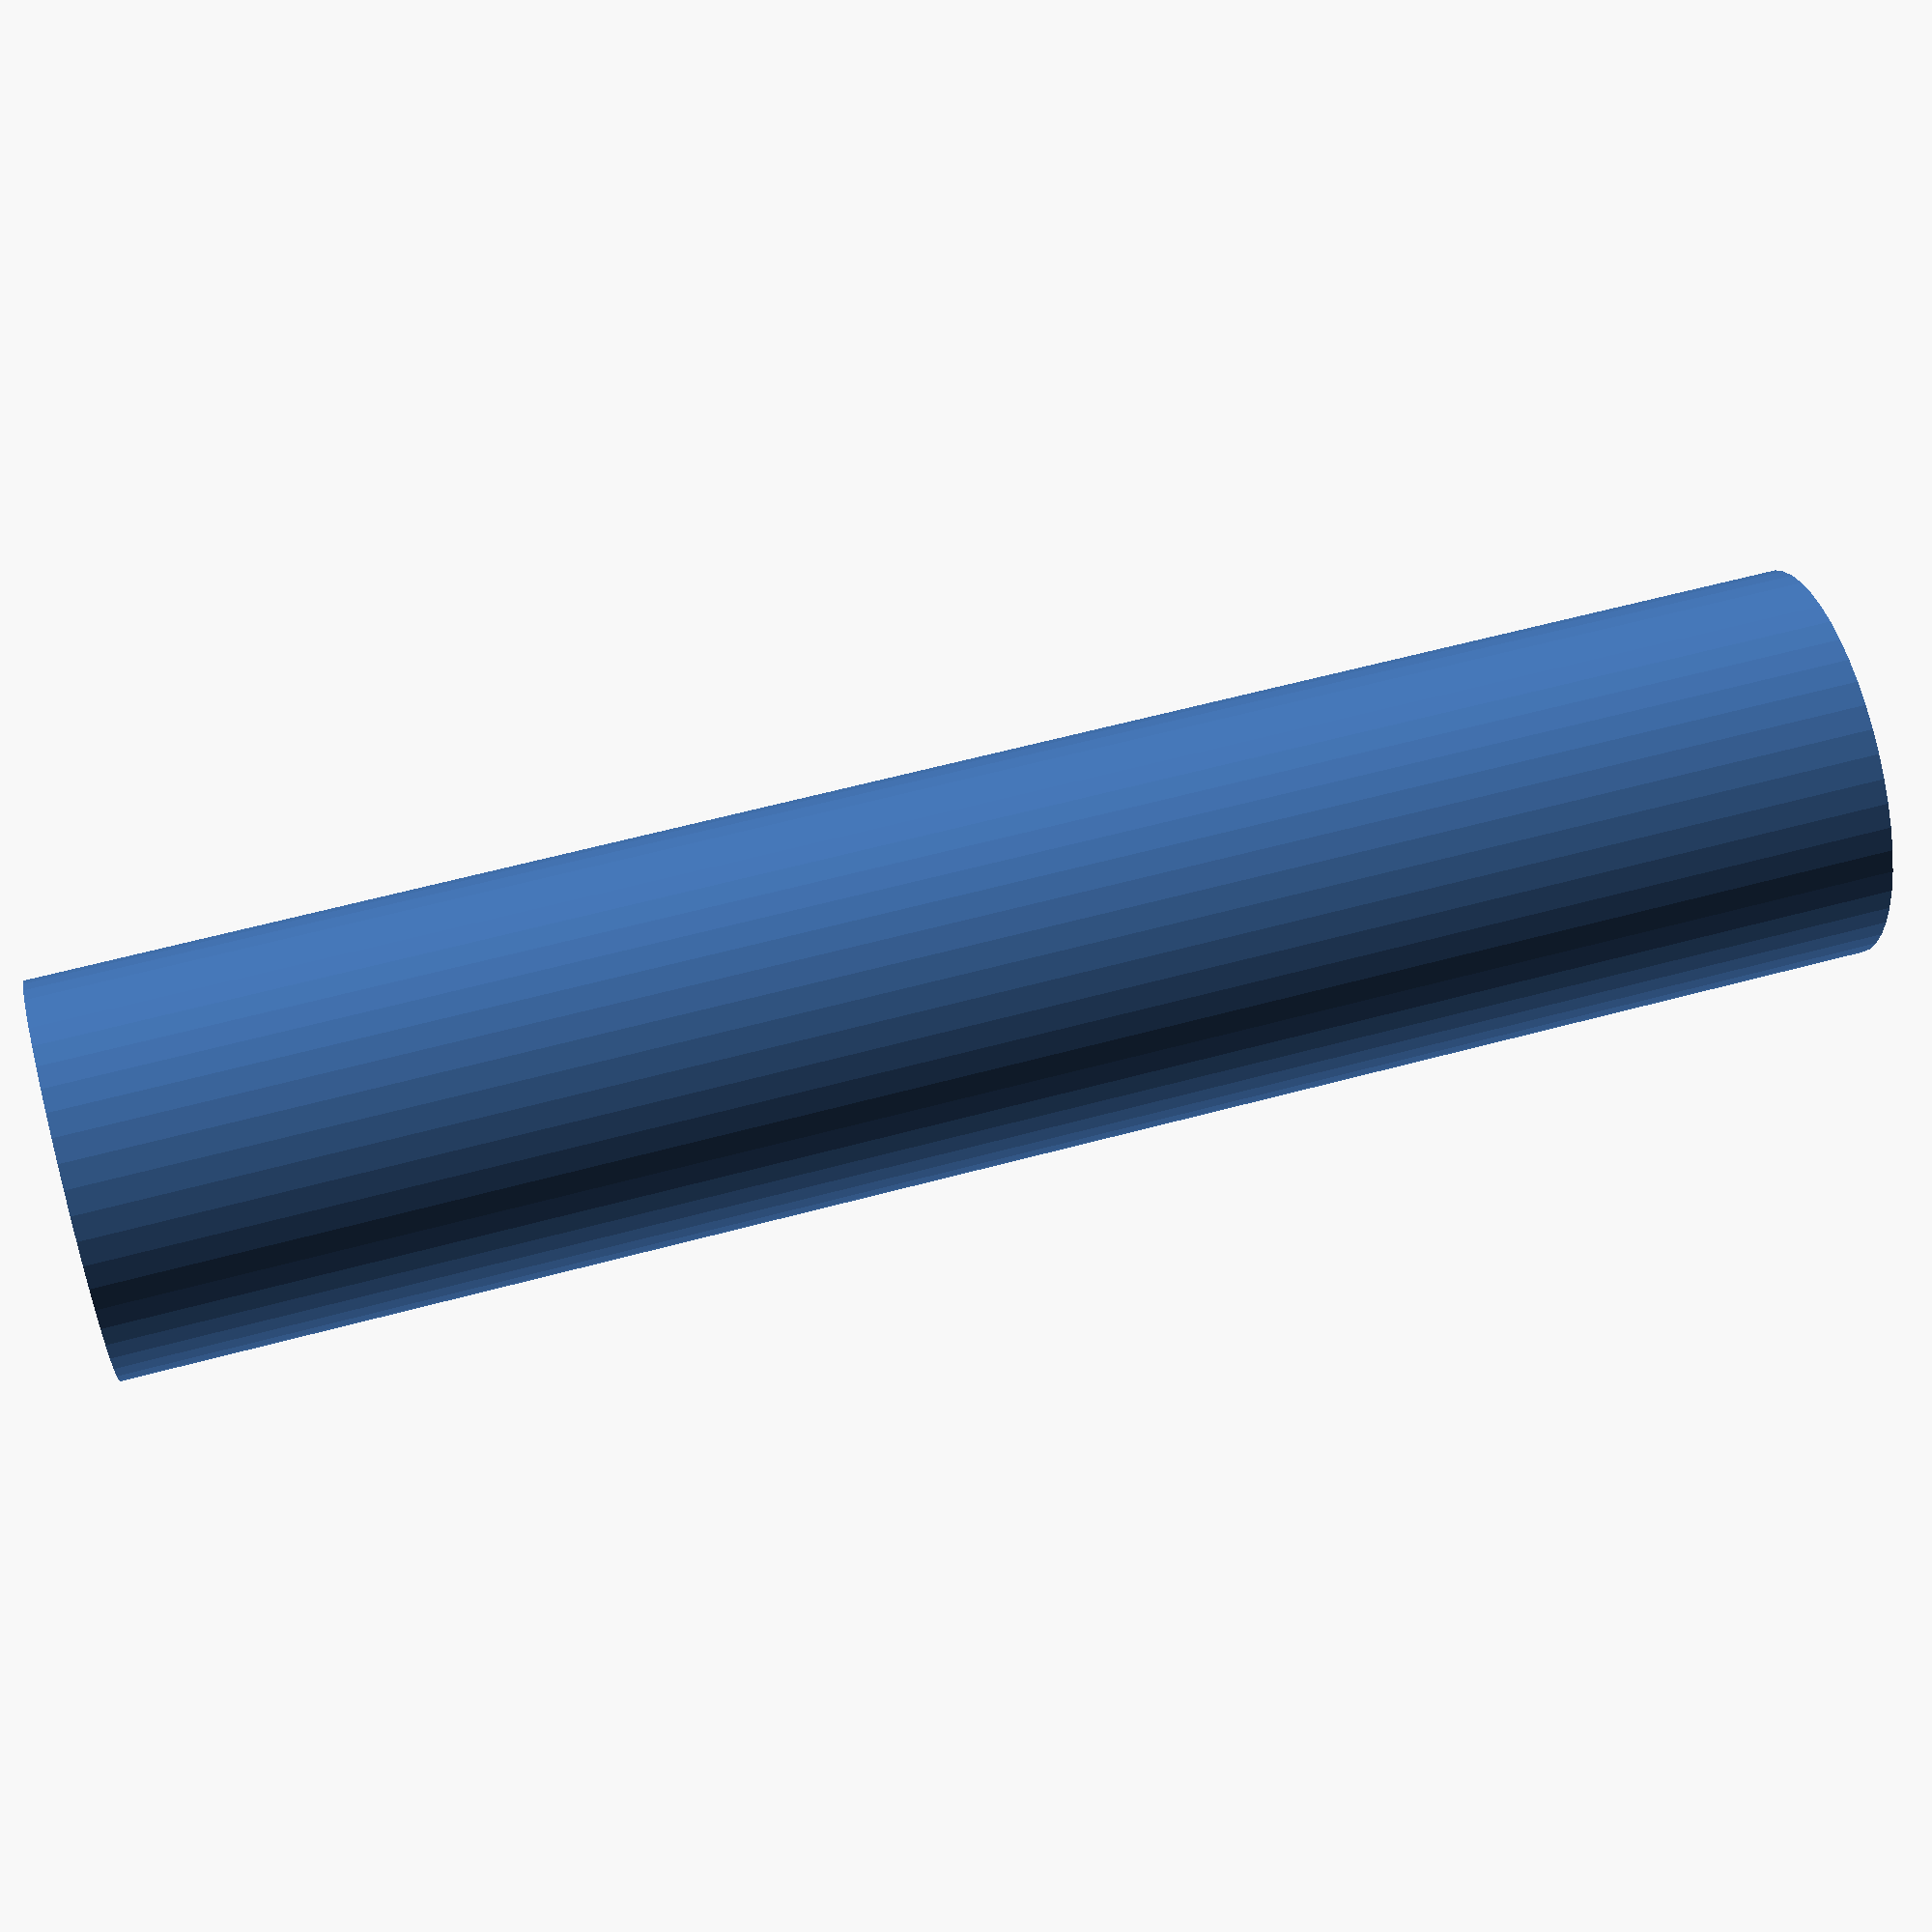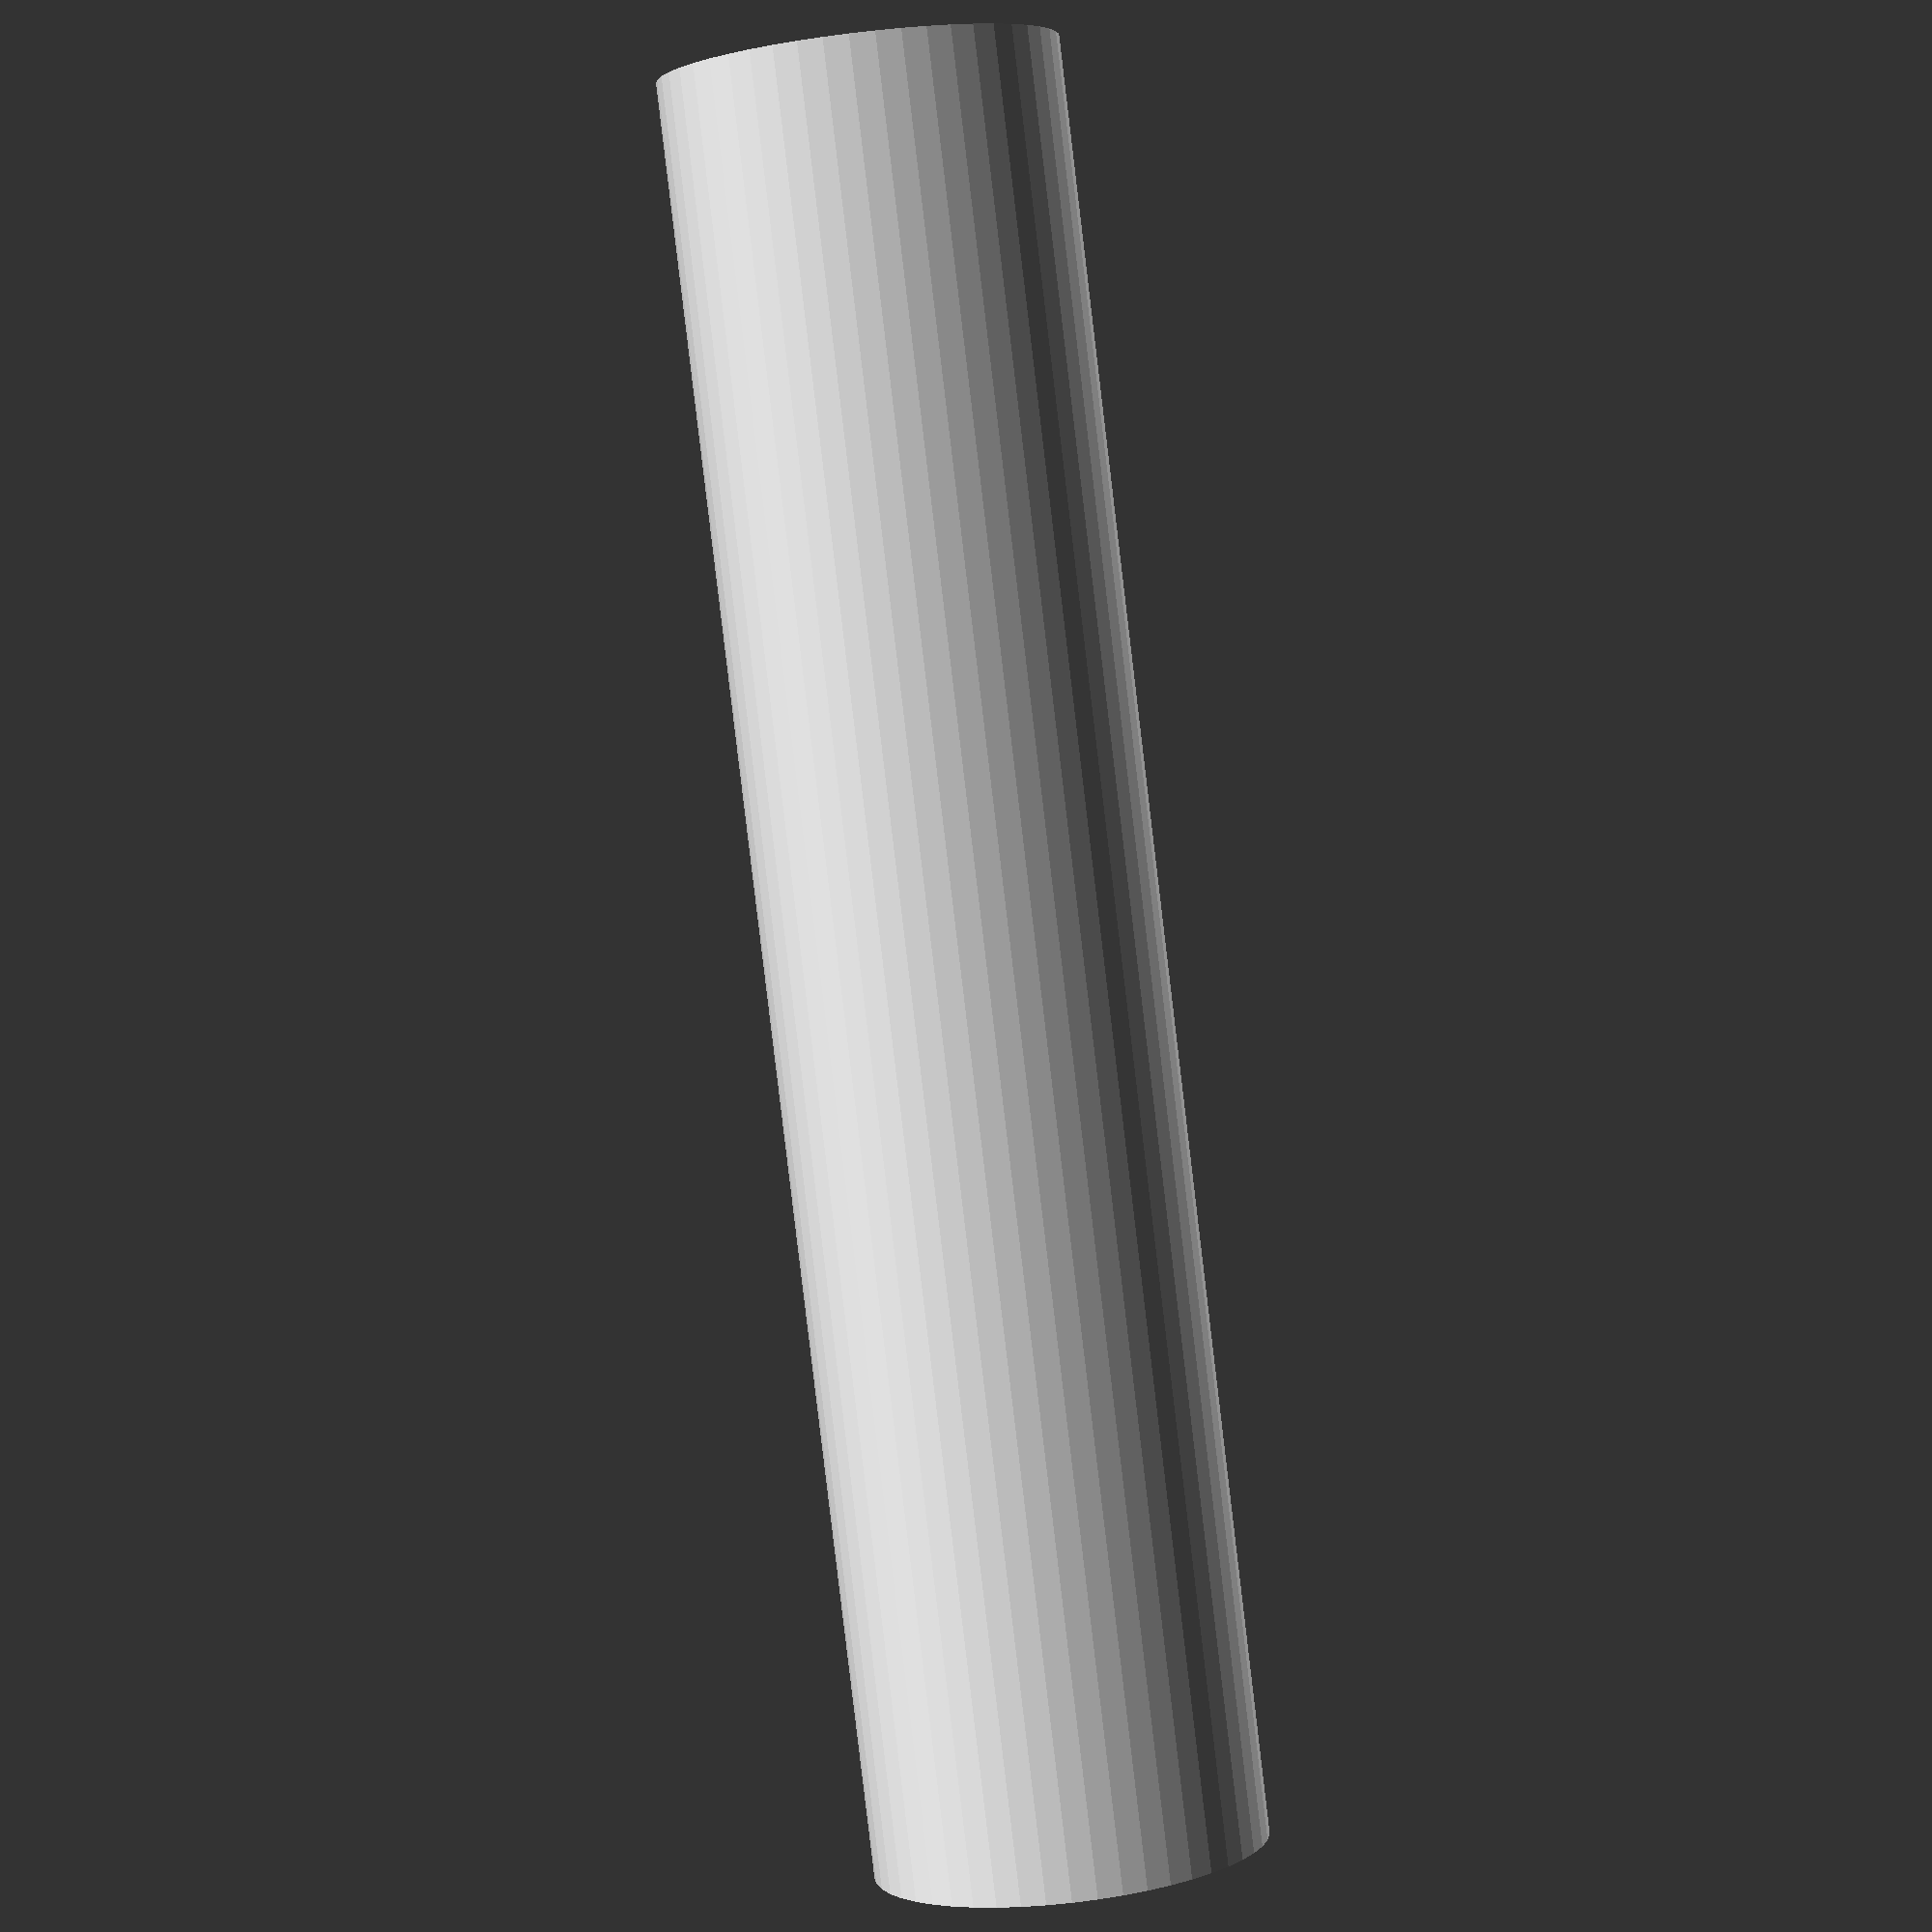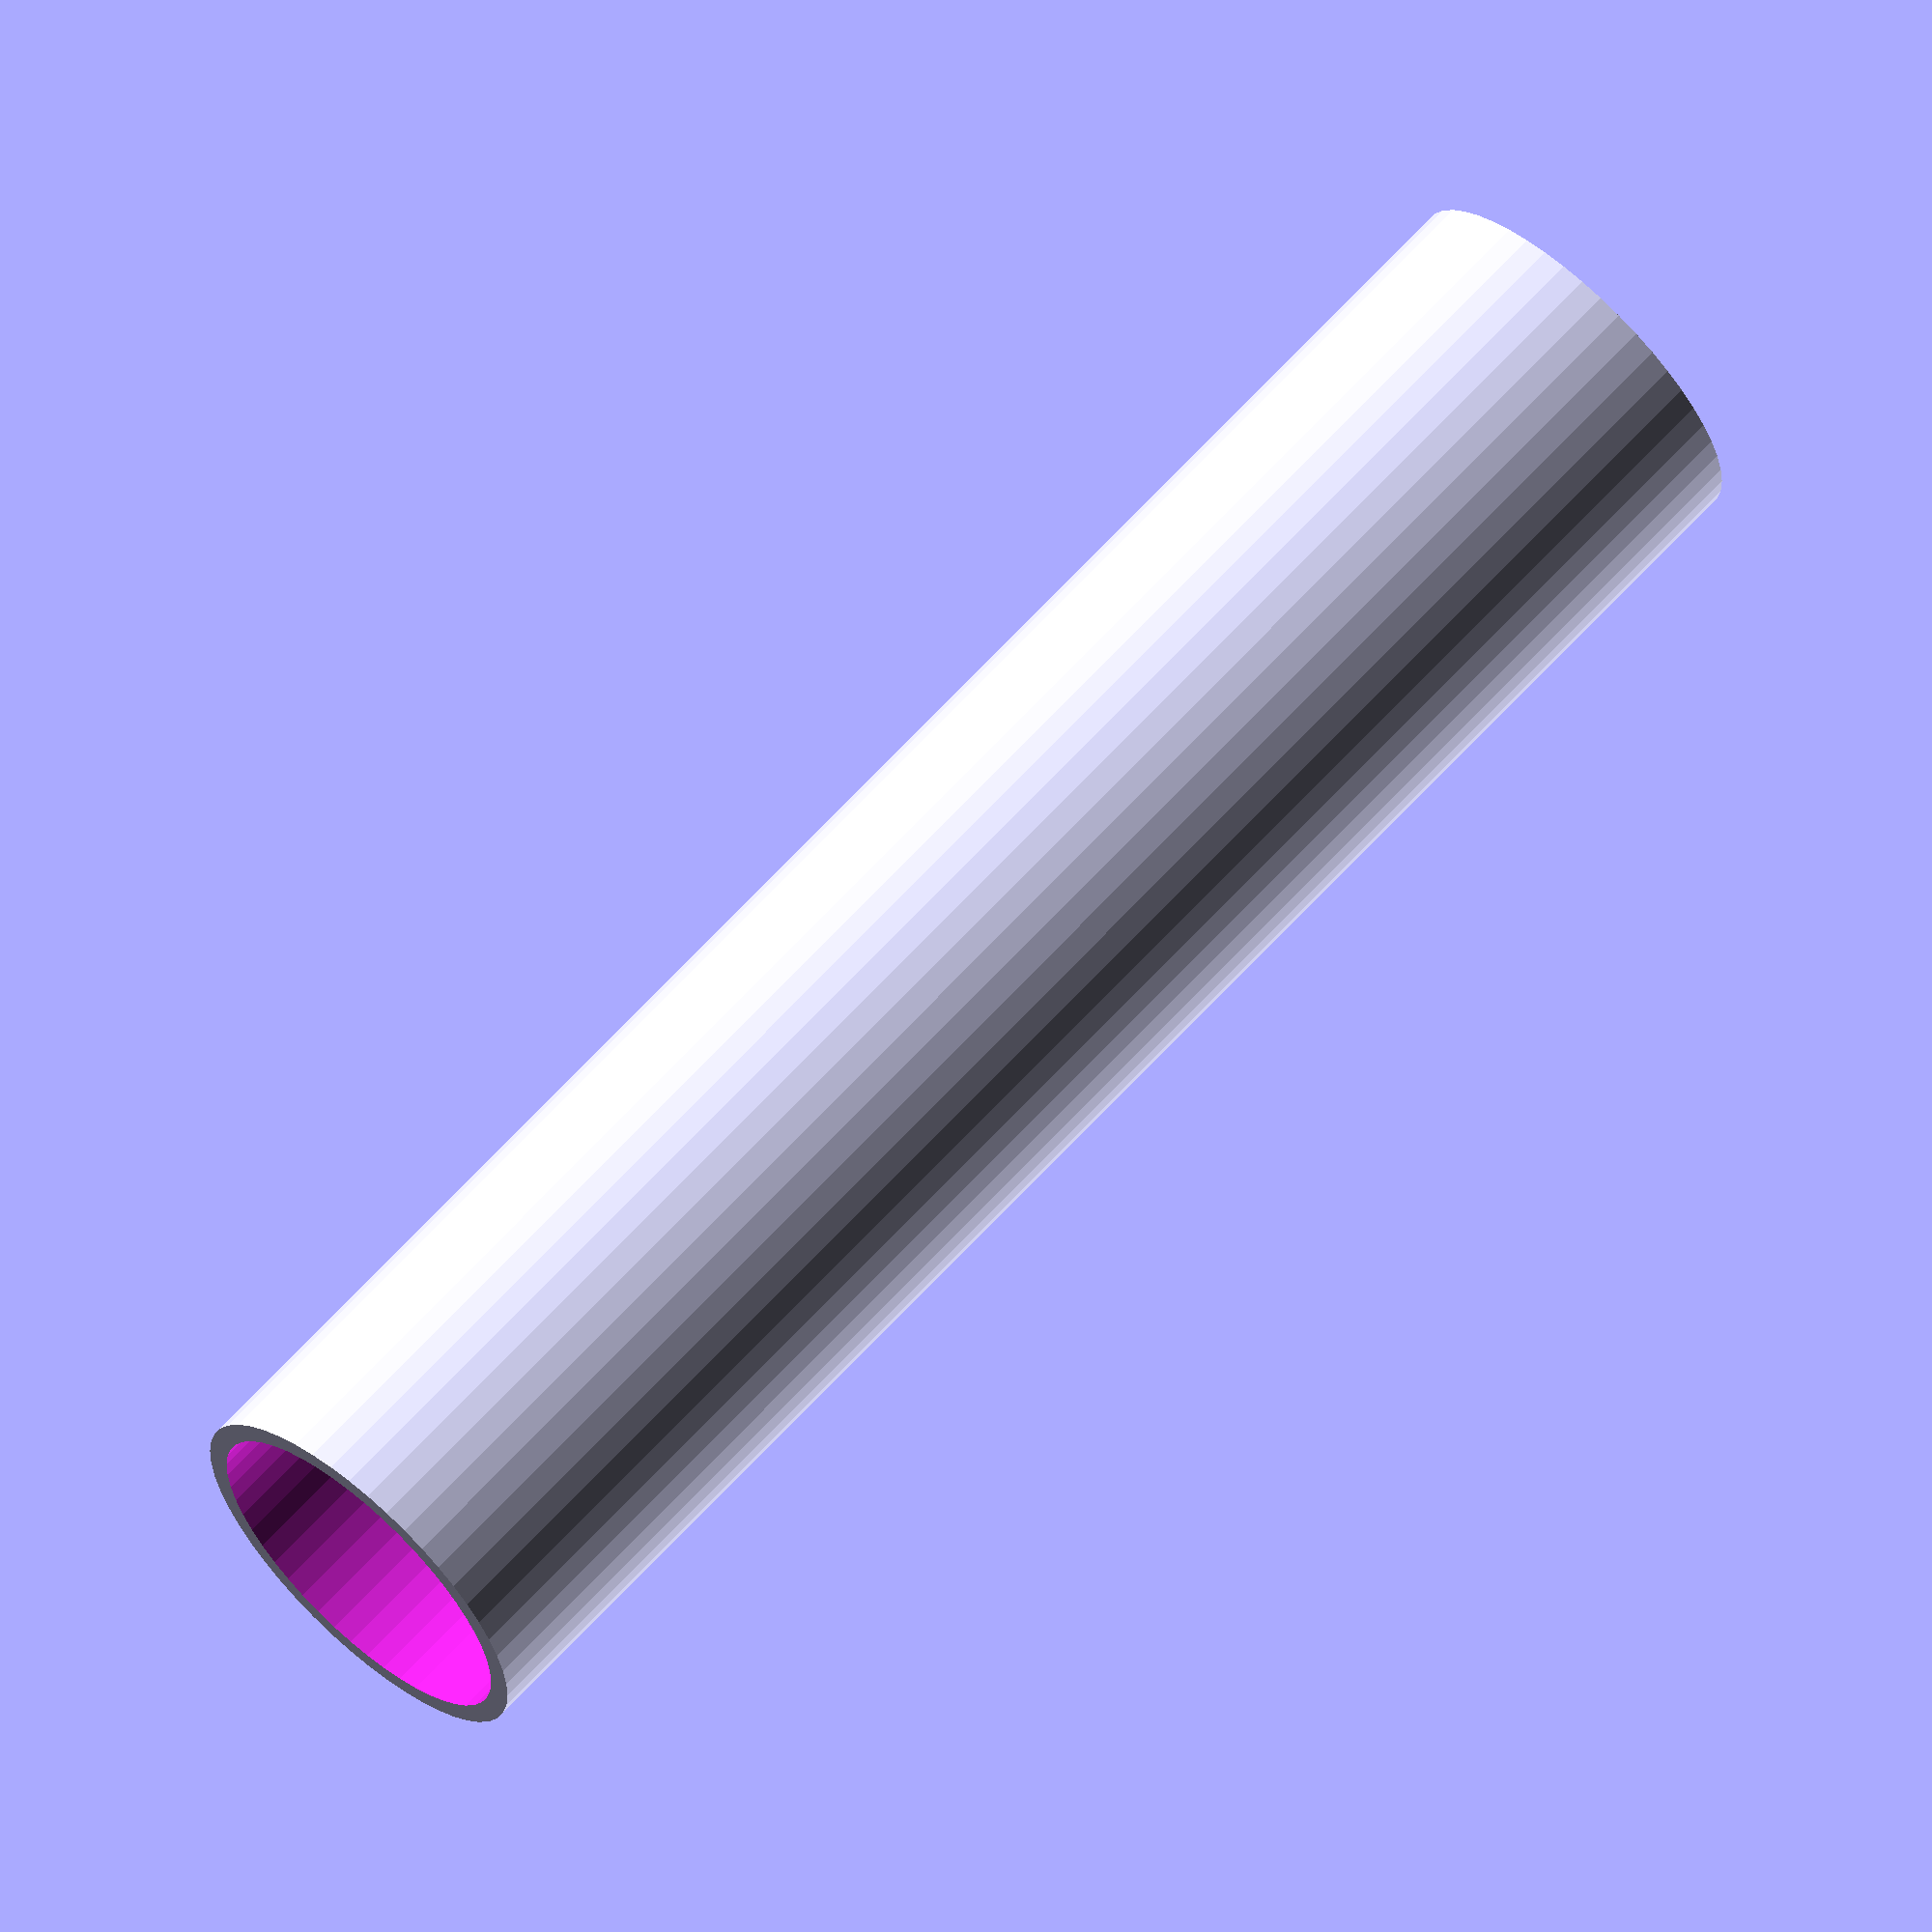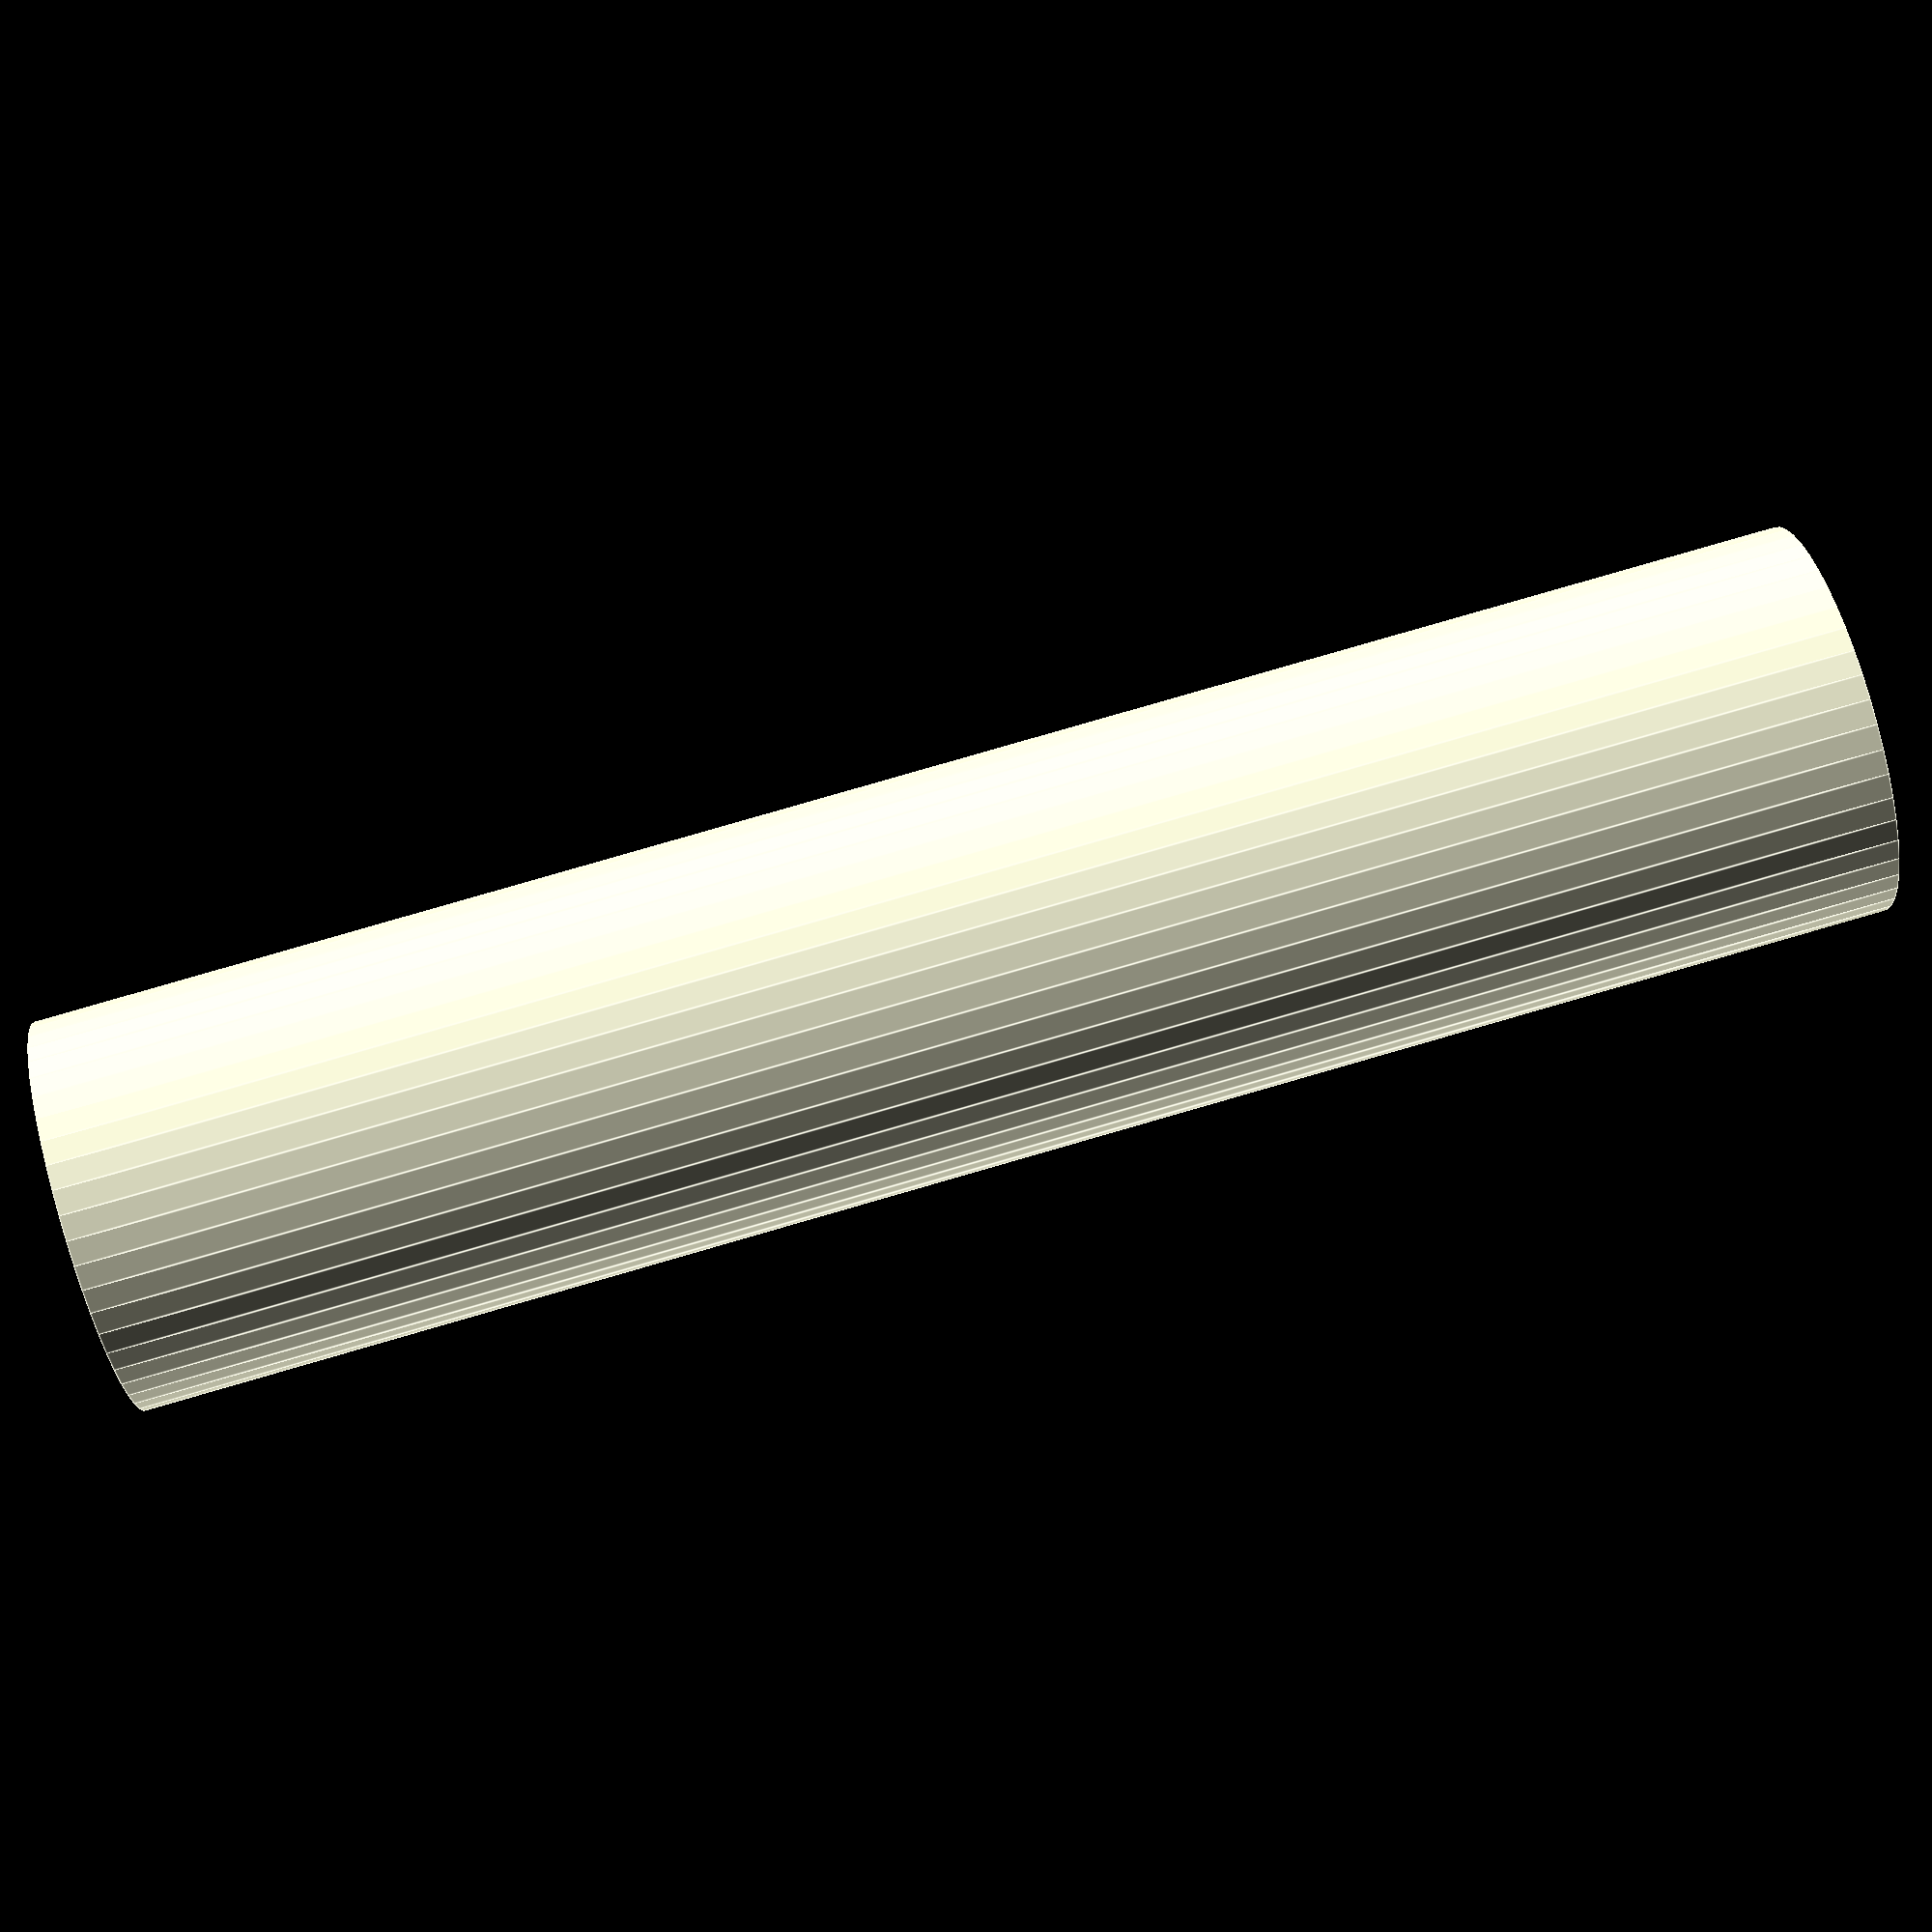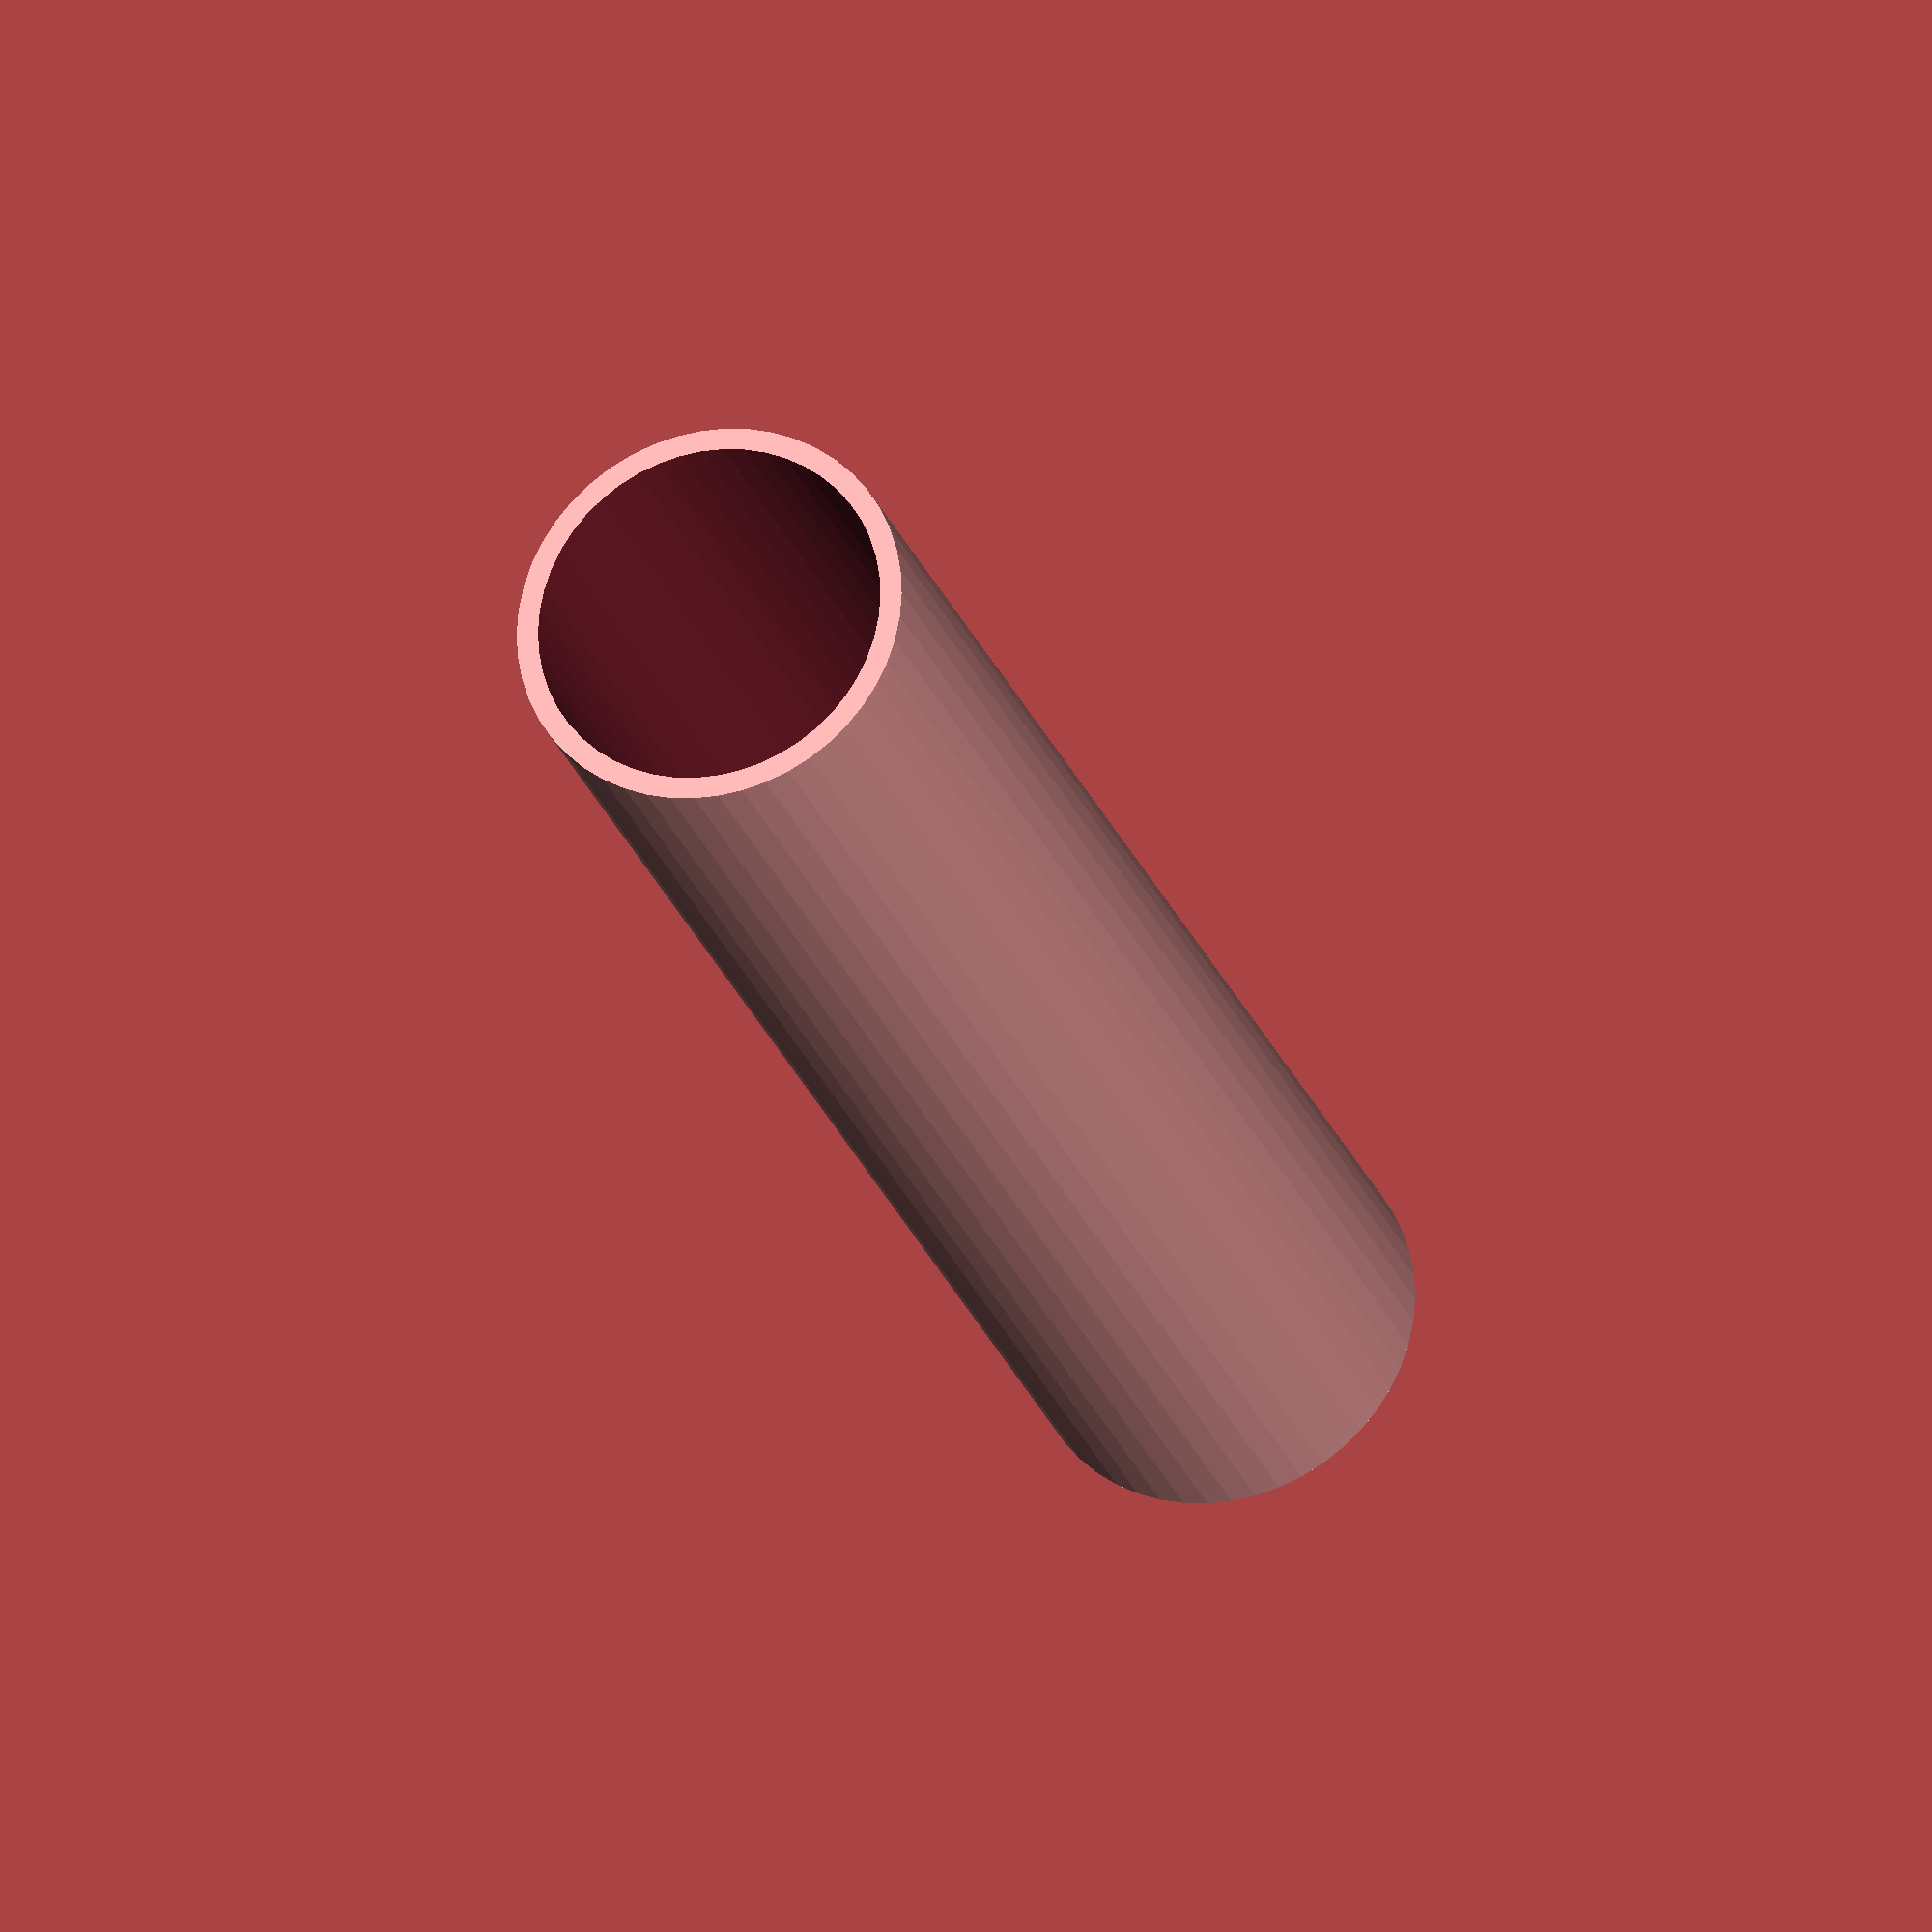
<openscad>
$fn = 50;


difference() {
	union() {
		translate(v = [0, 0, -40.5000000000]) {
			cylinder(h = 81, r = 9.0000000000);
		}
	}
	union() {
		translate(v = [0, 0, -100.0000000000]) {
			cylinder(h = 200, r = 8);
		}
	}
}
</openscad>
<views>
elev=300.6 azim=252.7 roll=254.4 proj=p view=solid
elev=86.8 azim=249.6 roll=6.8 proj=p view=solid
elev=114.9 azim=237.7 roll=317.8 proj=o view=wireframe
elev=97.9 azim=181.7 roll=106.1 proj=p view=edges
elev=24.0 azim=51.4 roll=16.5 proj=o view=solid
</views>
